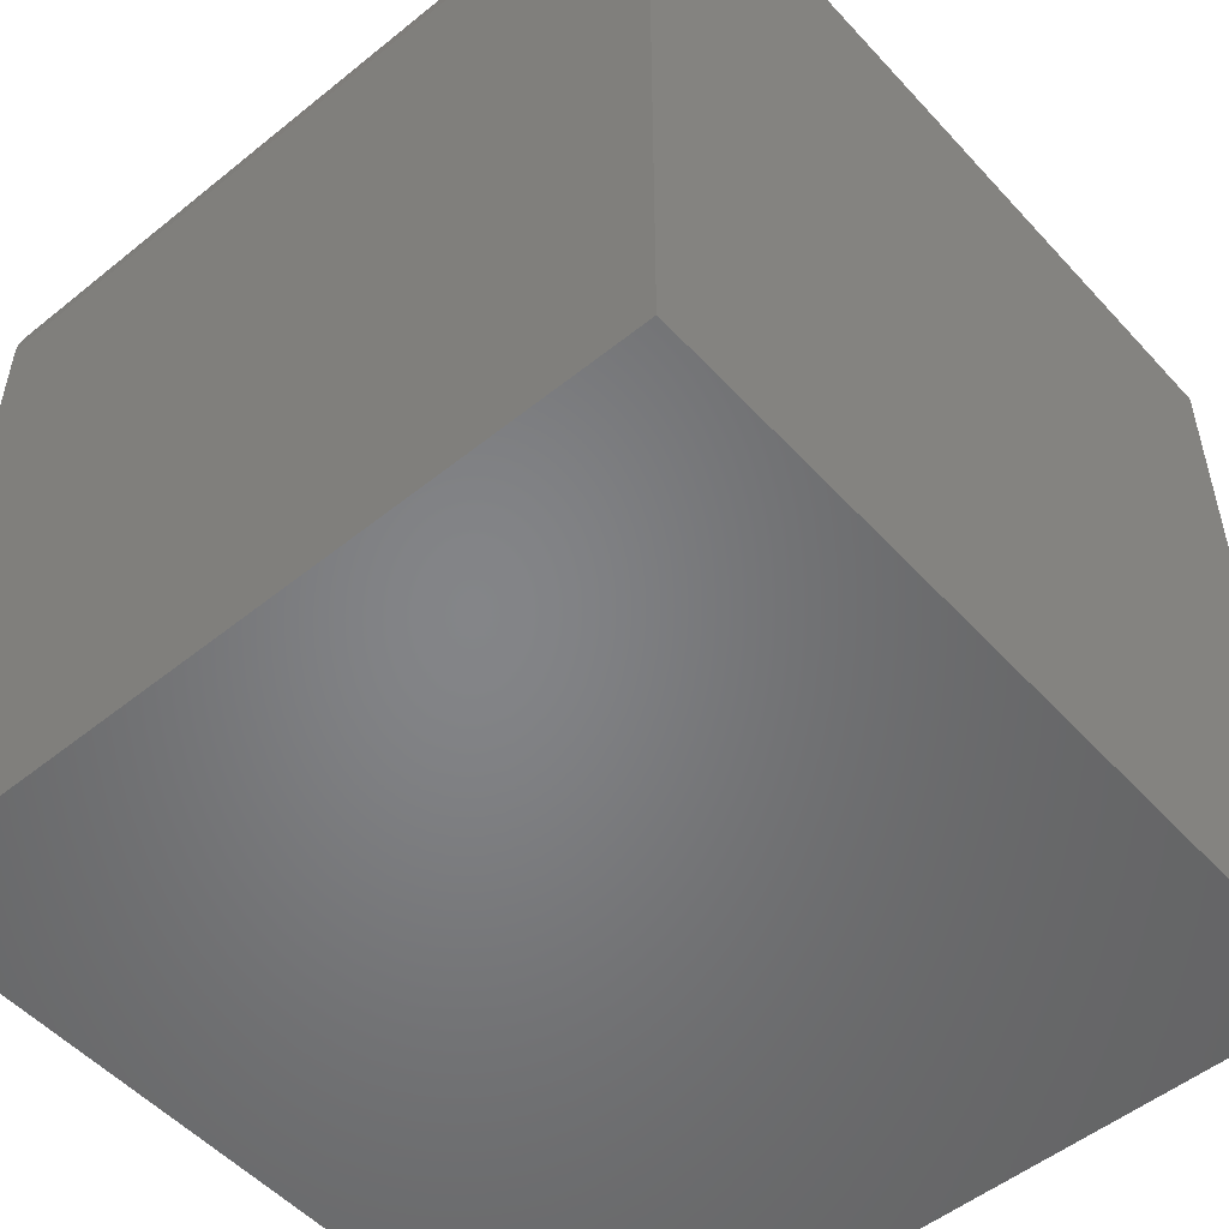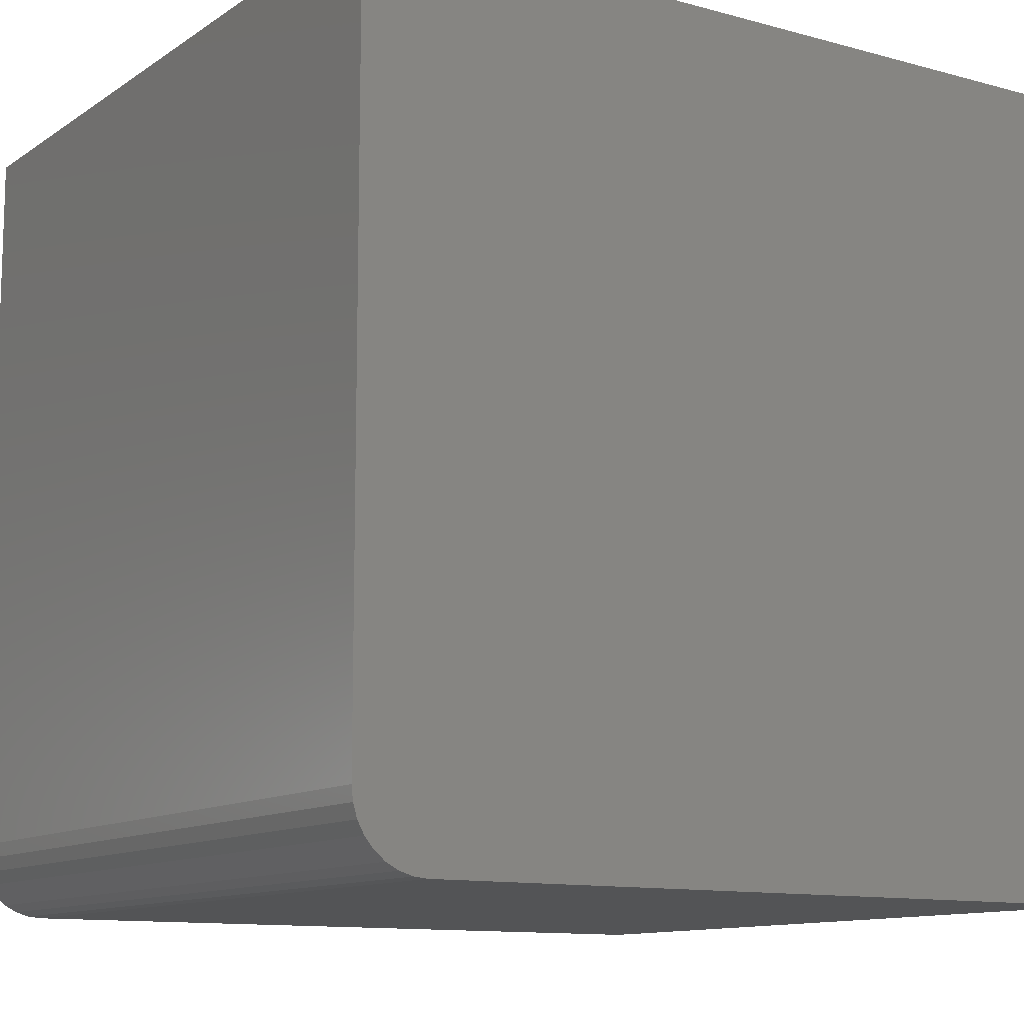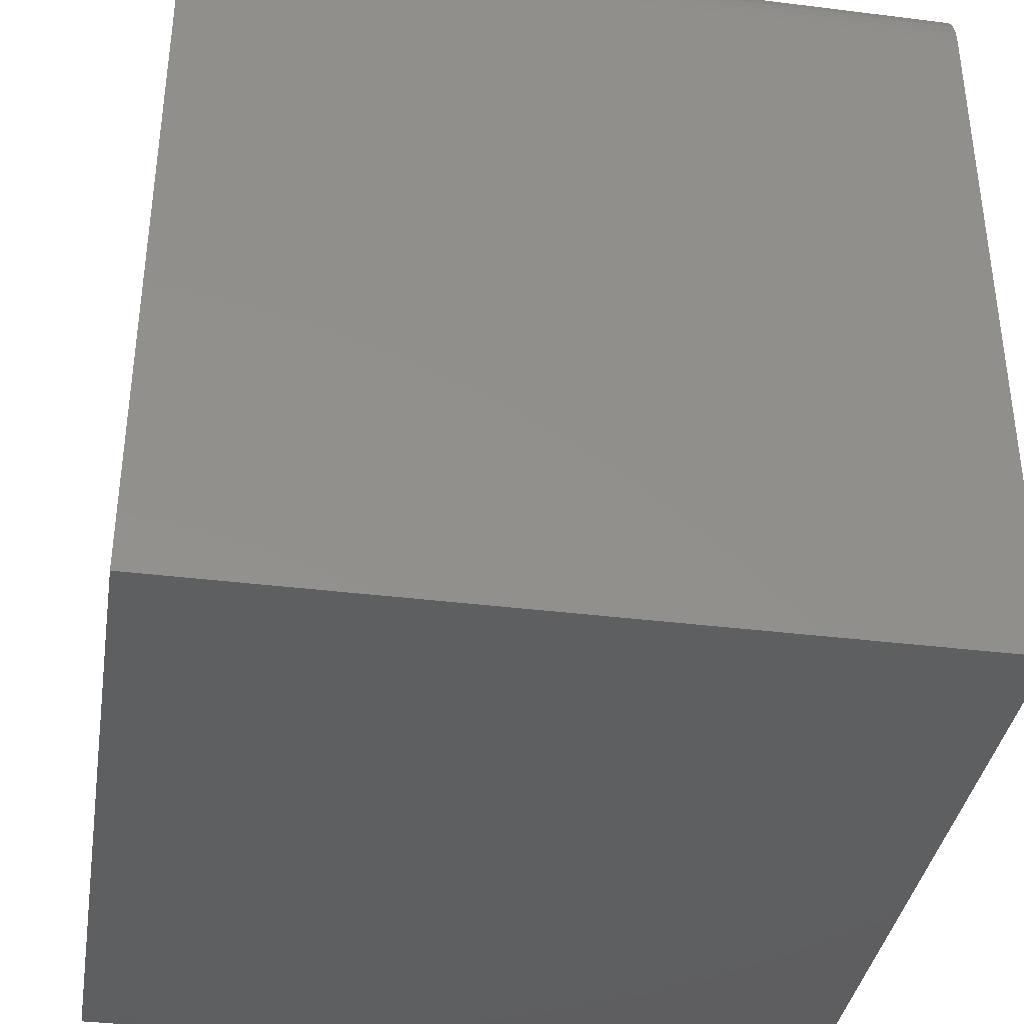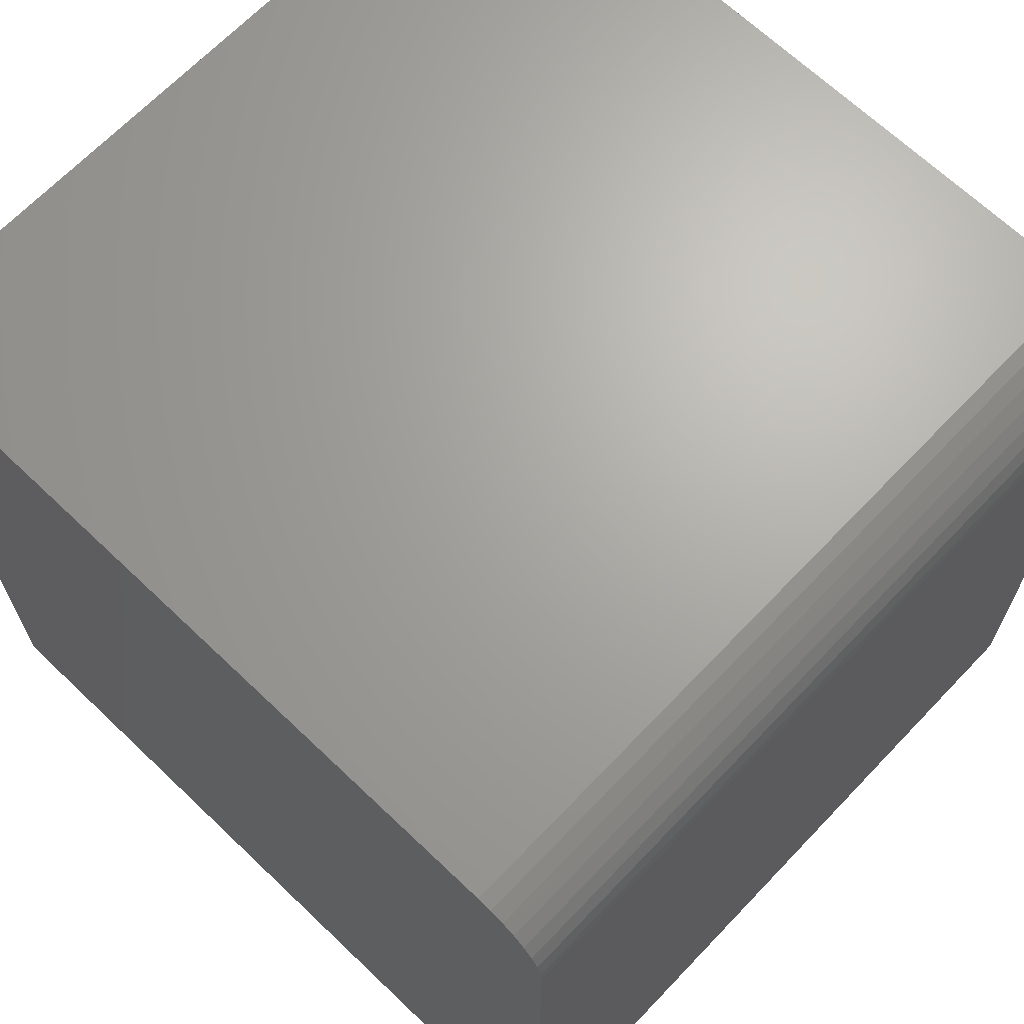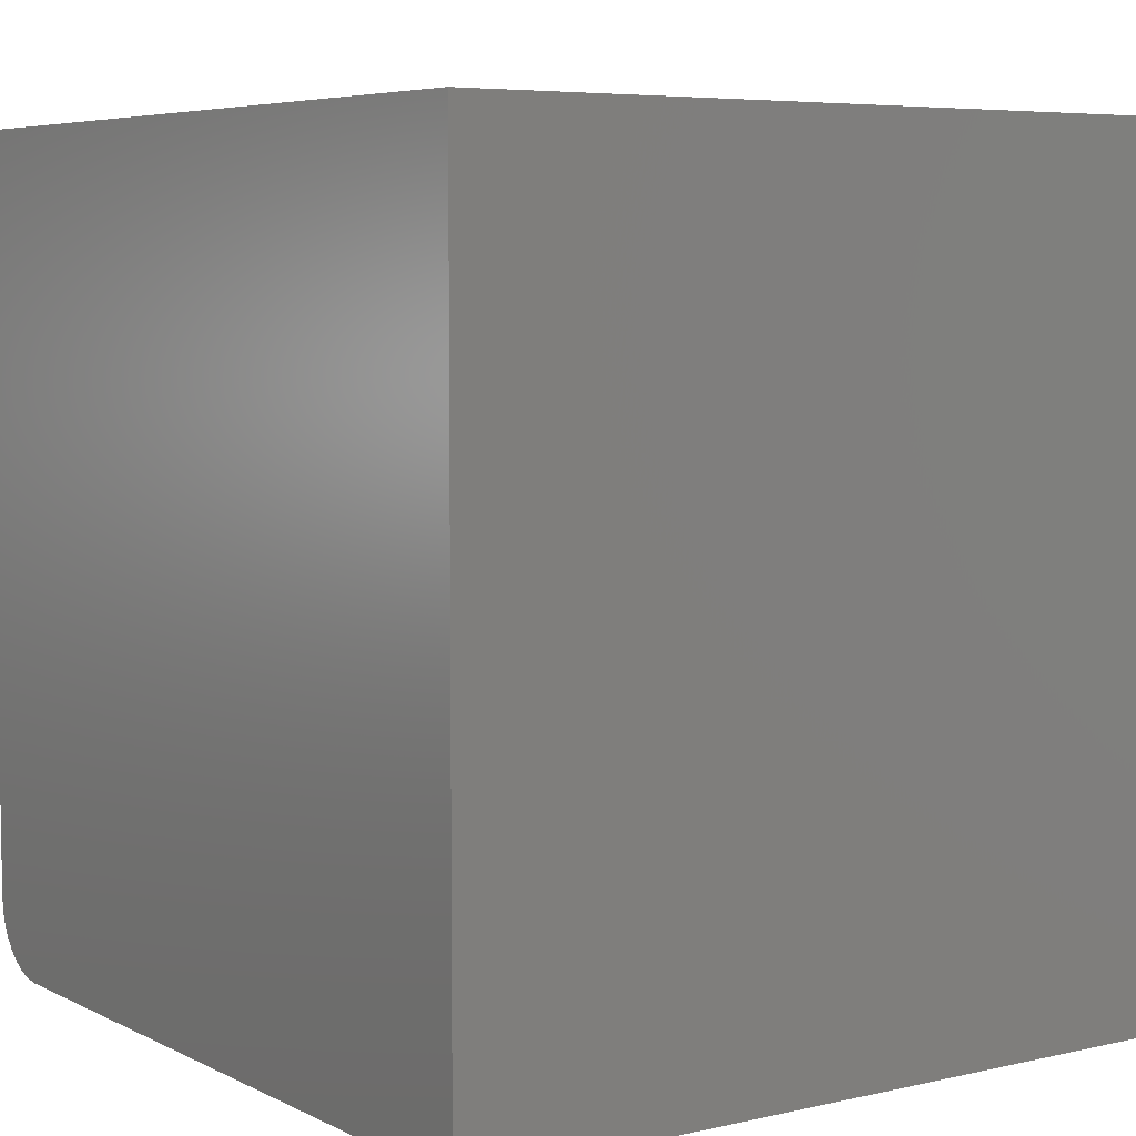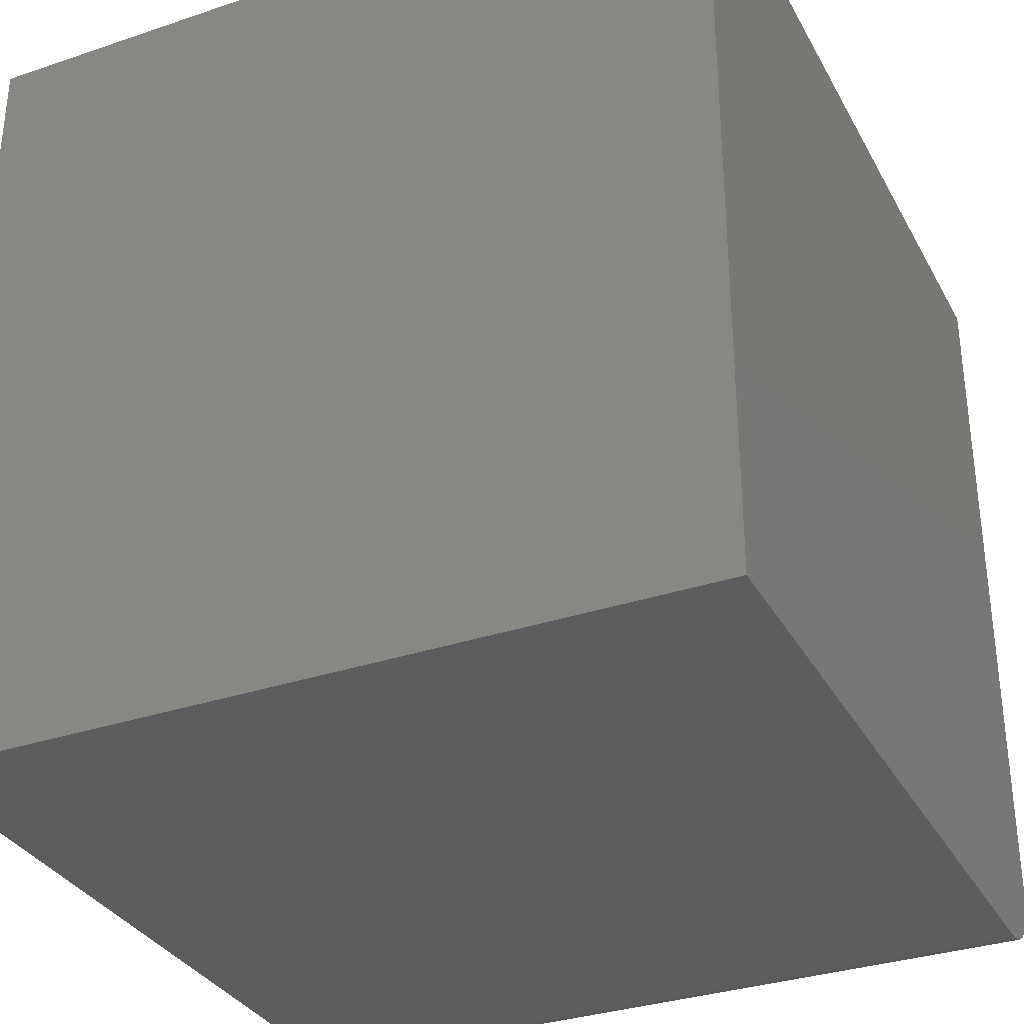
<metadata>
{"format":"stl","ext":"stl","renderer":"f3d","projection":"perspective","resolution":1024,"background":"white","views":[{"elev":-52.2,"azim":-139.0,"up":"+Y"},{"elev":-11.6,"azim":-123.3,"up":"+Z"},{"elev":-37.1,"azim":170.9,"up":"+Y"},{"elev":67.2,"azim":133.7,"up":"+Y"},{"elev":5.9,"azim":-34.8,"up":"+Z"},{"elev":-33.1,"azim":24.9,"up":"+Z"}]}
</metadata>
<code>
# stl→obj: 24 verts, 44 faces
v -0.7344 0.75 -0.6094
v -0.7344 0.75 0.75
v 0.695 0.75 -0.6094
v 0.695 0.75 0.75
v -0.7344 0.7474 -0.6353
v -0.7344 0.6172 -0.7422
v -0.7344 -0.75 -0.7422
v -0.7344 -0.75 0.75
v -0.7344 0.7399 -0.6602
v -0.7344 0.7276 -0.6832
v -0.7344 0.7111 -0.7033
v -0.7344 0.691 -0.7198
v -0.7344 0.668 -0.7321
v -0.7344 0.6431 -0.7396
v 0.695 0.6172 -0.7422
v 0.695 0.6431 -0.7396
v 0.695 0.668 -0.7321
v 0.695 0.691 -0.7198
v 0.695 0.7111 -0.7033
v 0.695 0.7276 -0.6832
v 0.695 0.7399 -0.6602
v 0.695 0.7474 -0.6353
v 0.695 -0.75 0.75
v 0.695 -0.75 -0.7422
f 1 2 3
f 3 2 4
f 1 5 2
f 6 7 8
f 6 8 2
f 6 2 5
f 6 5 9
f 6 9 10
f 6 10 11
f 6 11 12
f 6 12 13
f 6 13 14
f 15 16 17
f 15 17 18
f 15 18 19
f 15 19 20
f 15 20 21
f 15 21 22
f 15 22 3
f 15 3 4
f 15 4 23
f 15 23 24
f 6 15 7
f 7 15 24
f 1 3 5
f 5 3 22
f 5 22 9
f 9 22 21
f 9 21 10
f 10 21 20
f 10 20 11
f 11 20 19
f 11 19 12
f 12 19 18
f 12 18 13
f 13 18 17
f 13 17 14
f 14 17 16
f 14 16 6
f 6 16 15
f 7 24 8
f 8 24 23
f 4 2 23
f 23 2 8

</code>
